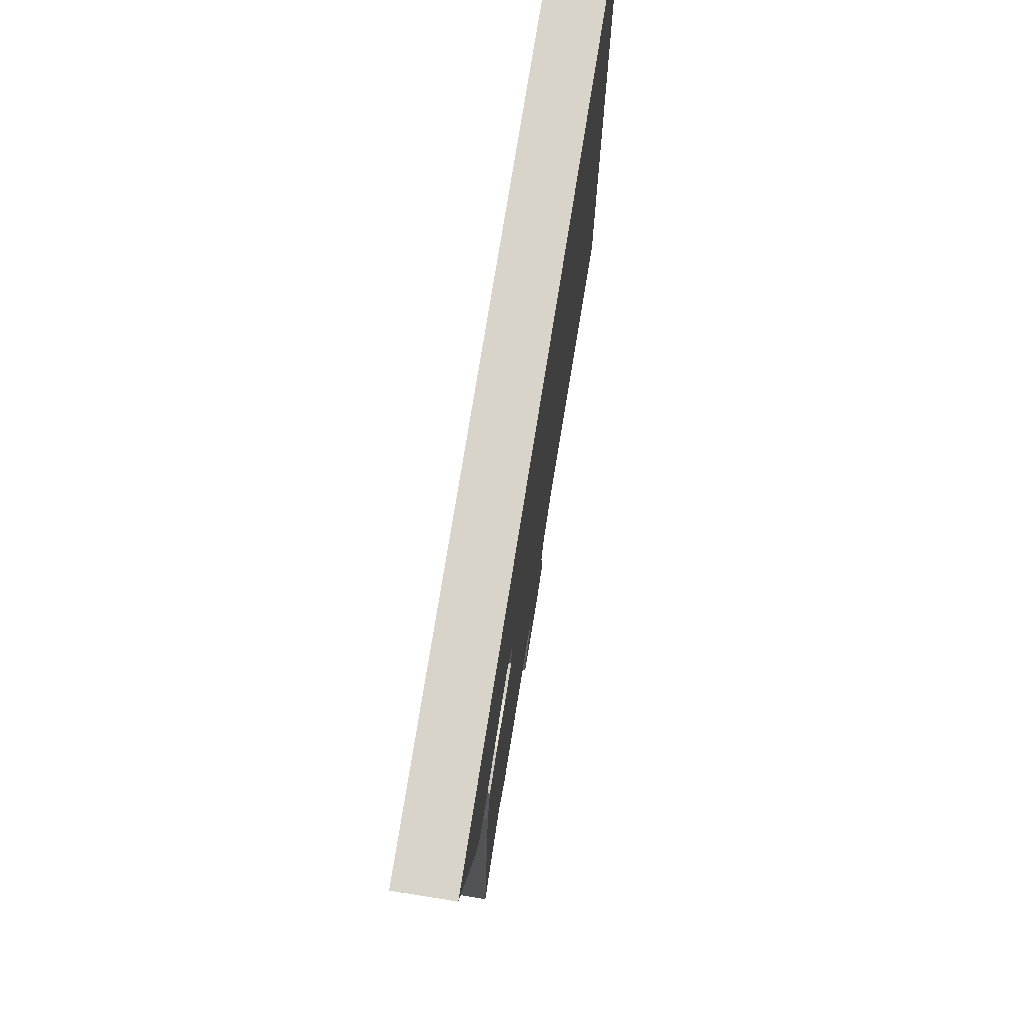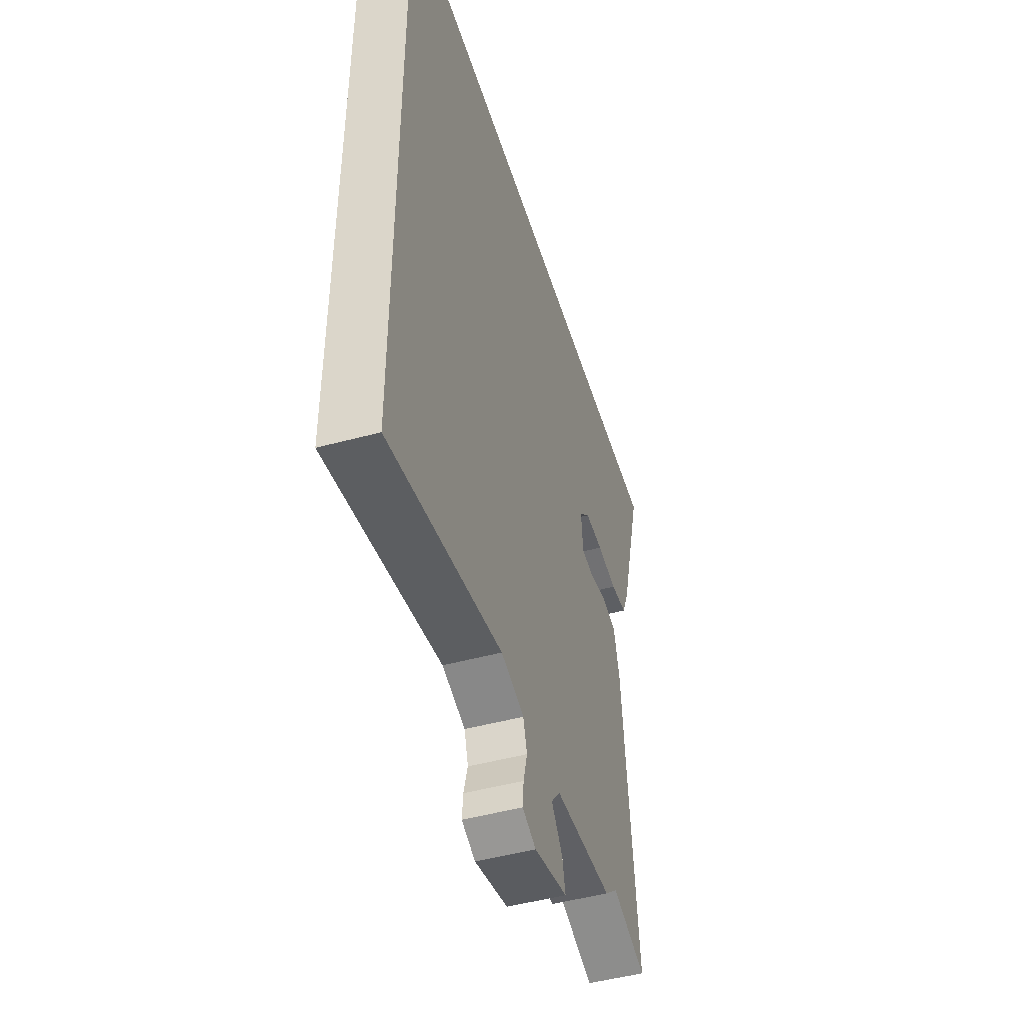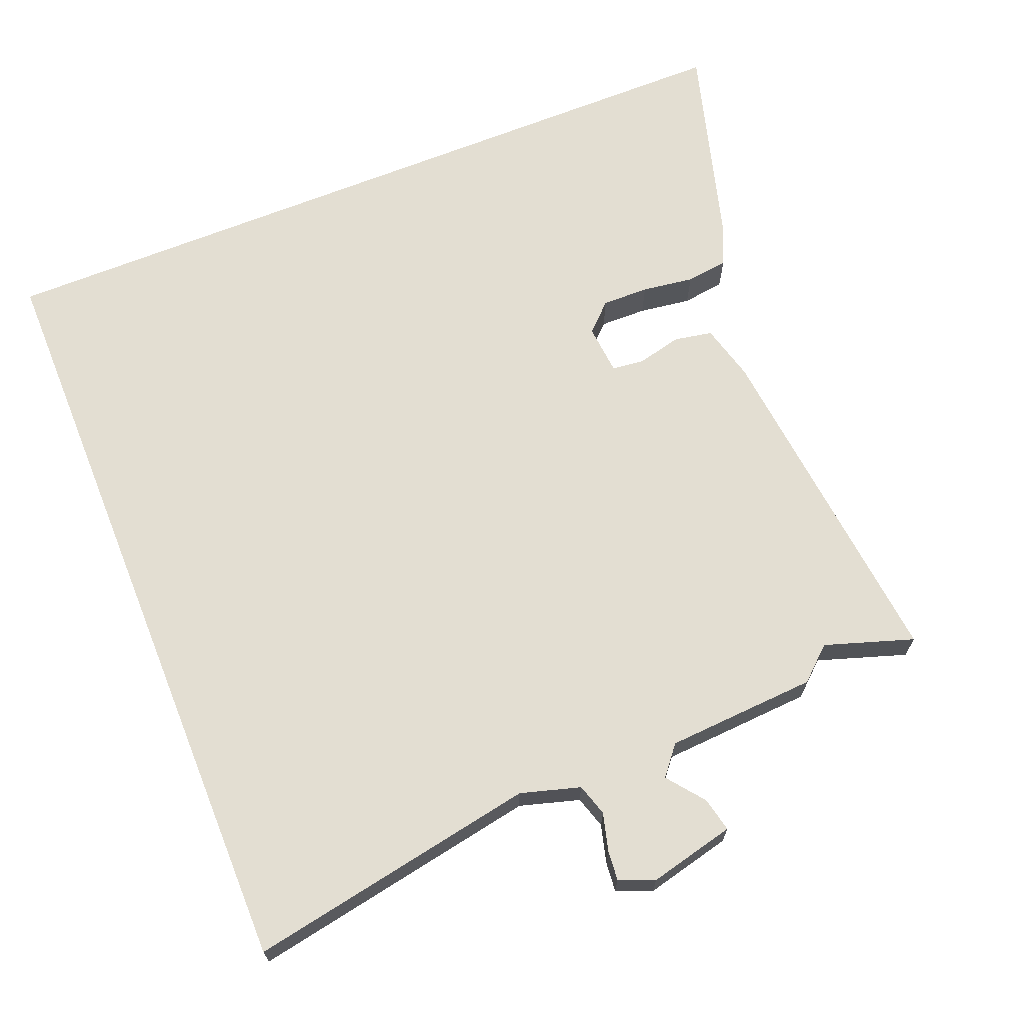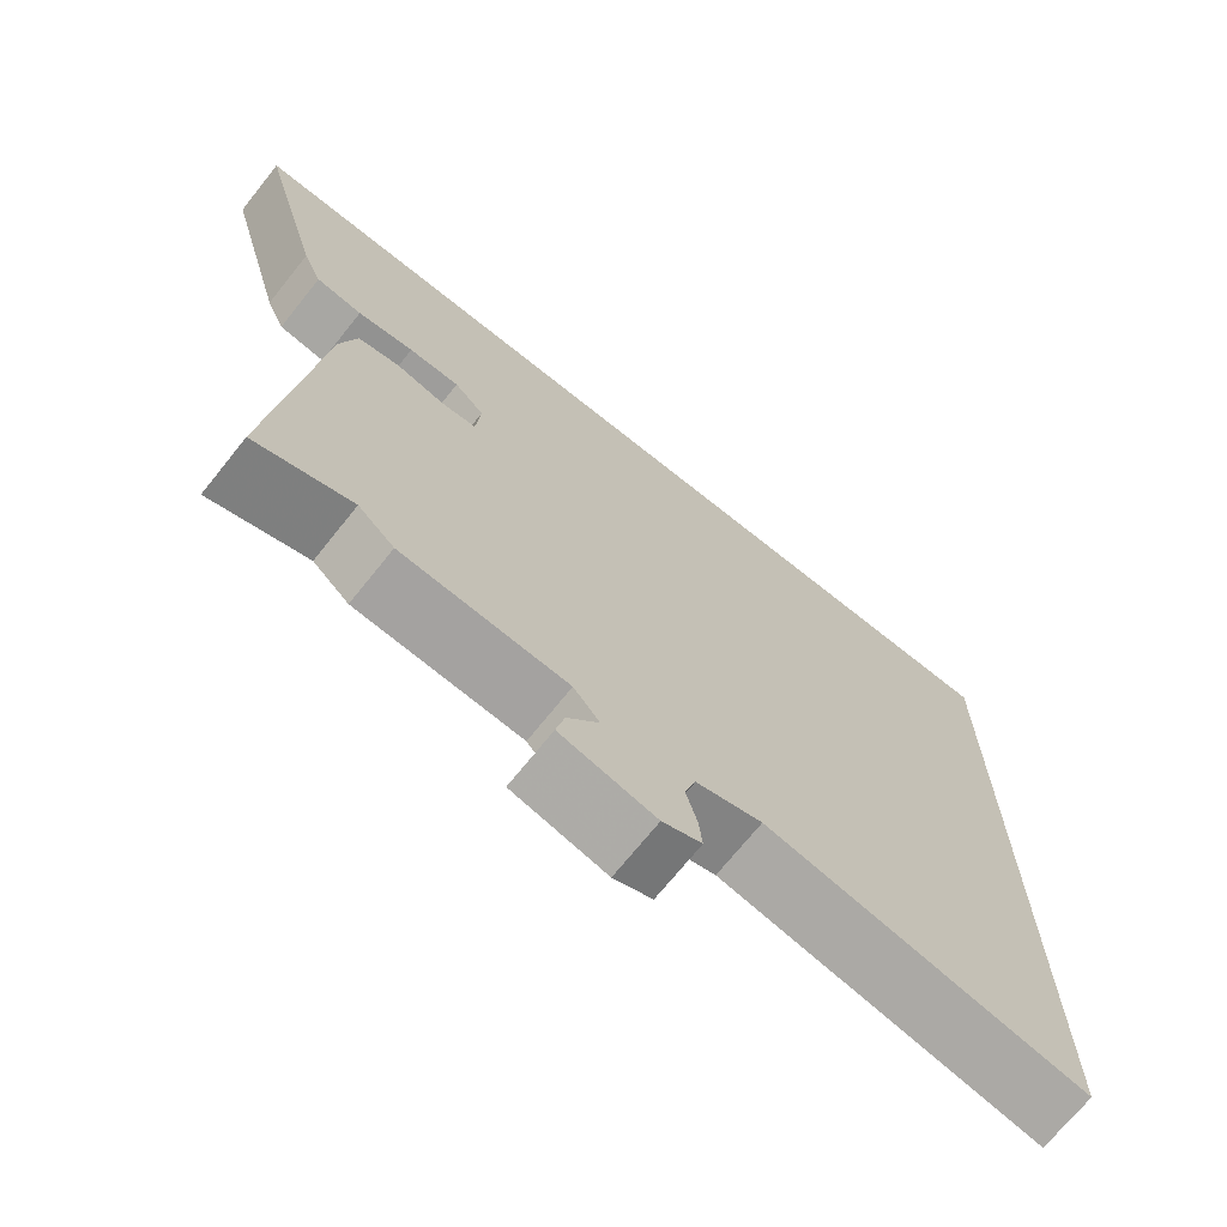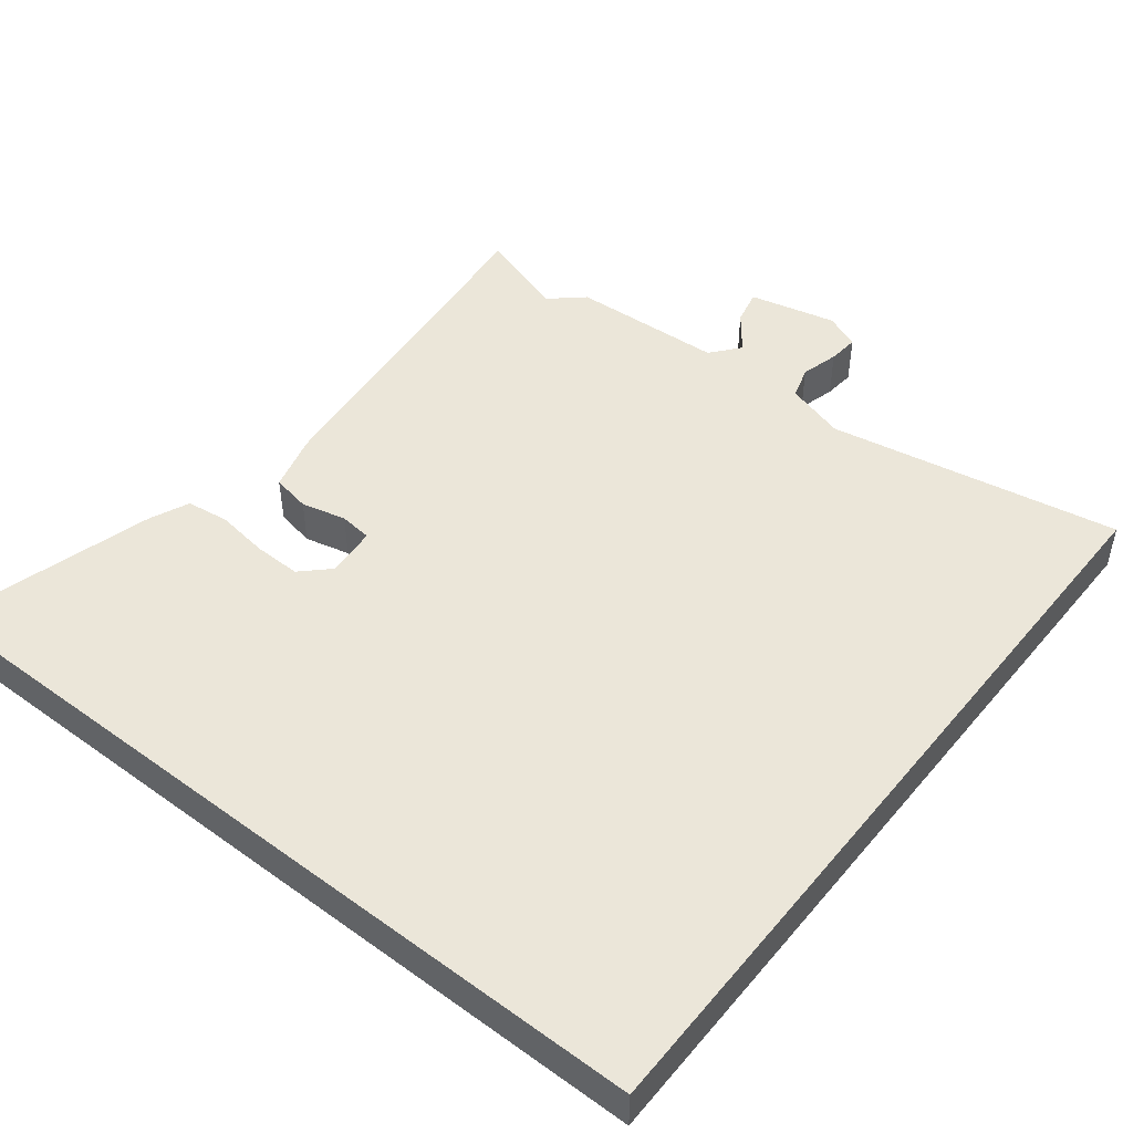
<metadata>
{"format":"obj","ext":"obj","renderer":"f3d","projection":"perspective","resolution":1024,"background":"white","views":[{"elev":75.4,"azim":-80.9,"up":"+Z"},{"elev":-48.0,"azim":107.0,"up":"+Z"},{"elev":67.7,"azim":158.1,"up":"+Y"},{"elev":-70.9,"azim":-38.7,"up":"+Z"},{"elev":48.3,"azim":38.3,"up":"+Y"}]}
</metadata>
<code>
v -0.39 0.07 -0.464
v -0.513 0.07 -0.504
v -0.463 0.07 -0.025
v -0.442 0.07 0.054
v -0.389 0.07 0.064
v -0.327 0.07 0.049
v -0.282 0.07 0.054
v -0.276 0.07 0.124
v -0.314 0.07 0.161
v -0.379 0.07 0.16
v -0.451 0.07 0.15
v -0.51 0.07 0.158
v -0.534 0.07 0.213
v -0.615 0.07 0.5
v 0.5 0.07 0.5
v 0.5 0.07 -0.578
v 0.096 0.07 -0.503
v 0.013 0.07 -0.527
v -0.001 0.07 -0.572
v 0.013 0.07 -0.624
v 0.017 0.07 -0.666
v -0.032 0.07 -0.686
v -0.152 0.07 -0.657
v -0.141 0.07 -0.609
v -0.101 0.07 -0.558
v -0.134 0.07 -0.518
v -0.344 0.07 -0.505
v -0.39 0 -0.464
v -0.513 0 -0.504
v -0.463 0 -0.025
v -0.442 0 0.054
v -0.389 0 0.064
v -0.327 0 0.049
v -0.282 0 0.054
v -0.276 0 0.124
v -0.314 0 0.161
v -0.379 0 0.16
v -0.451 0 0.15
v -0.51 0 0.158
v -0.534 0 0.213
v -0.615 0 0.5
v 0.5 0 0.5
v 0.5 0 -0.578
v 0.096 0 -0.503
v 0.013 0 -0.527
v -0.001 0 -0.572
v 0.013 0 -0.624
v 0.017 0 -0.666
v -0.032 0 -0.686
v -0.152 0 -0.657
v -0.141 0 -0.609
v -0.101 0 -0.558
v -0.134 0 -0.518
v -0.344 0 -0.505
f 26 27 1
f 22 23 24 25
f 20 21 22 25
f 19 20 25 26
f 18 19 26
f 17 18 26 1
f 15 16 17
f 10 11 12 13
f 9 10 13 14
f 8 9 14 15
f 3 4 5 6
f 1 2 3 6
f 1 6 7
f 17 1 7
f 7 8 15 17
f 28 54 53
f 52 51 50 49
f 52 49 48 47
f 53 52 47 46
f 53 46 45
f 28 53 45 44
f 44 43 42
f 40 39 38 37
f 41 40 37 36
f 42 41 36 35
f 33 32 31 30
f 33 30 29 28
f 34 33 28
f 34 28 44
f 44 42 35 34
f 1 28 29 2
f 2 29 30 3
f 3 30 31 4
f 4 31 32 5
f 5 32 33 6
f 6 33 34 7
f 7 34 35 8
f 8 35 36 9
f 9 36 37 10
f 10 37 38 11
f 11 38 39 12
f 12 39 40 13
f 13 40 41 14
f 14 41 42 15
f 15 42 43 16
f 16 43 44 17
f 17 44 45 18
f 18 45 46 19
f 19 46 47 20
f 20 47 48 21
f 21 48 49 22
f 22 49 50 23
f 23 50 51 24
f 24 51 52 25
f 25 52 53 26
f 26 53 54 27
f 27 54 28 1

</code>
